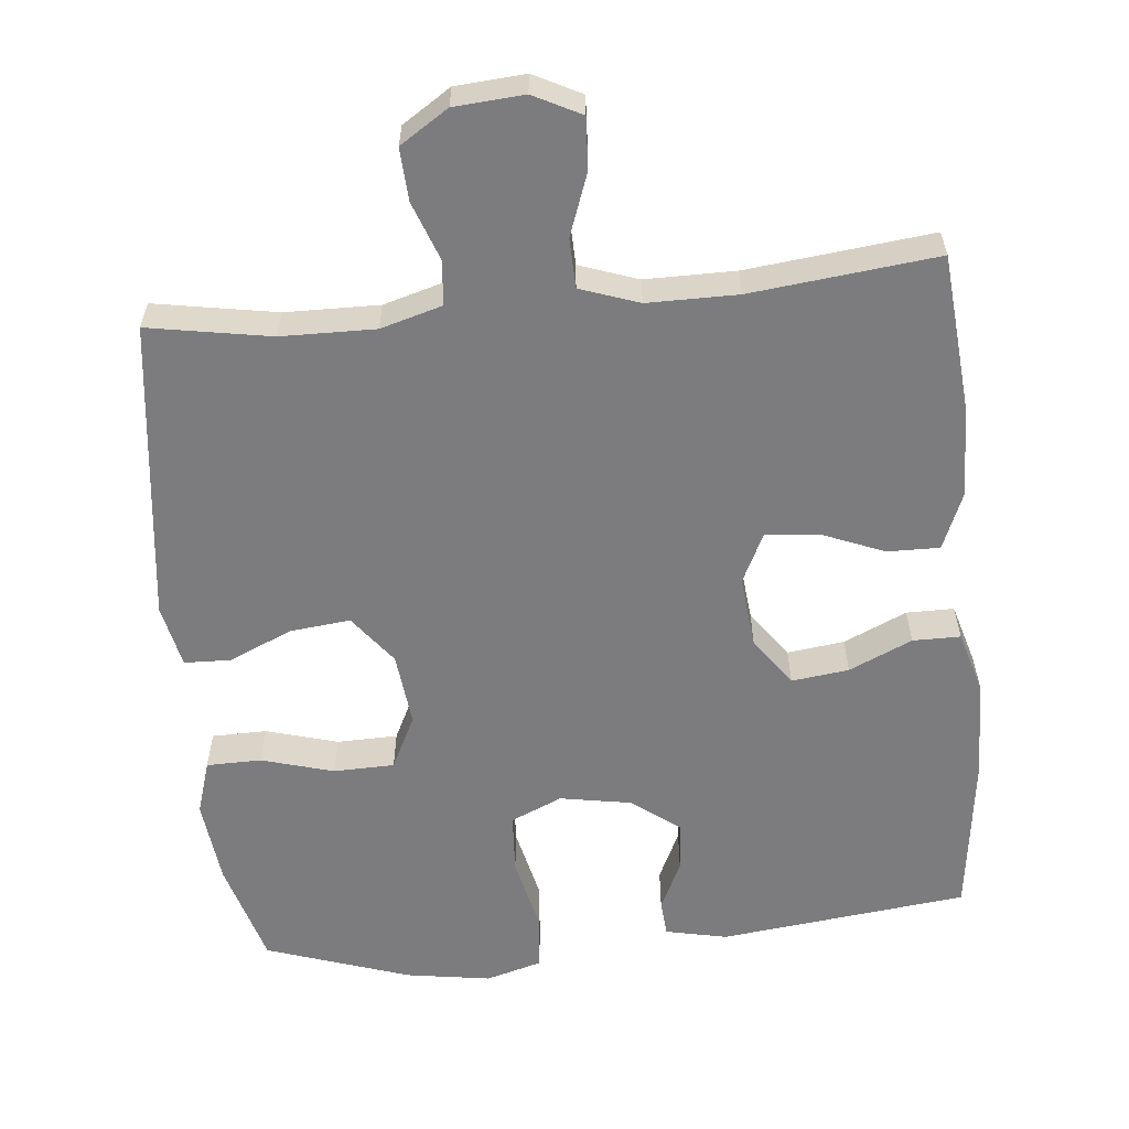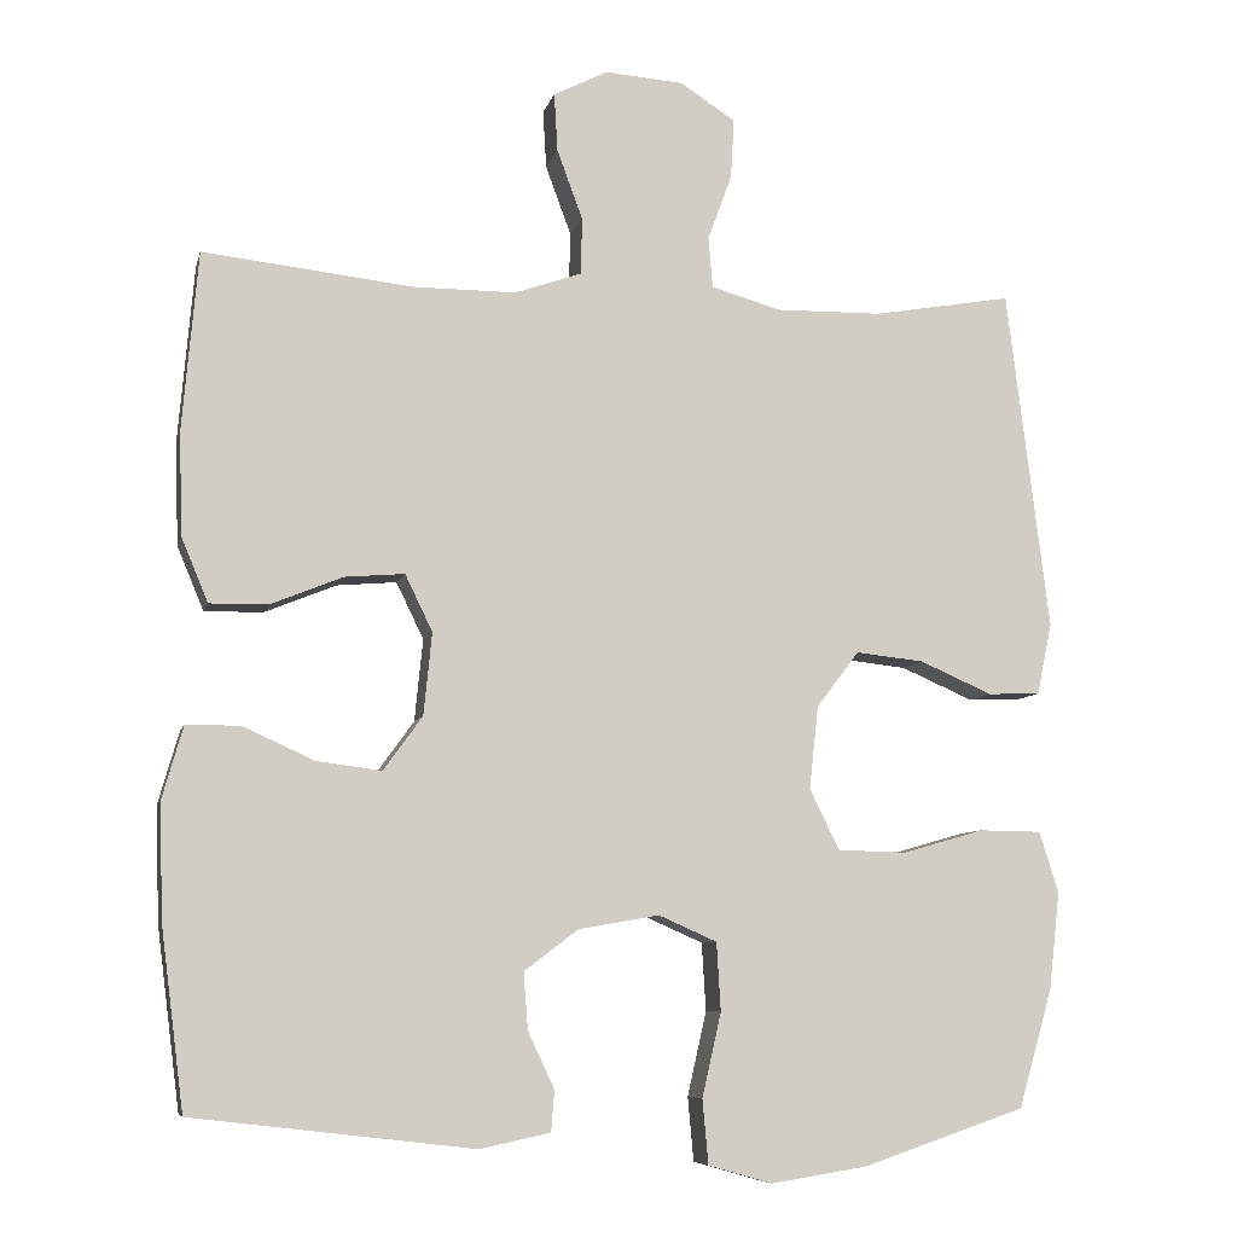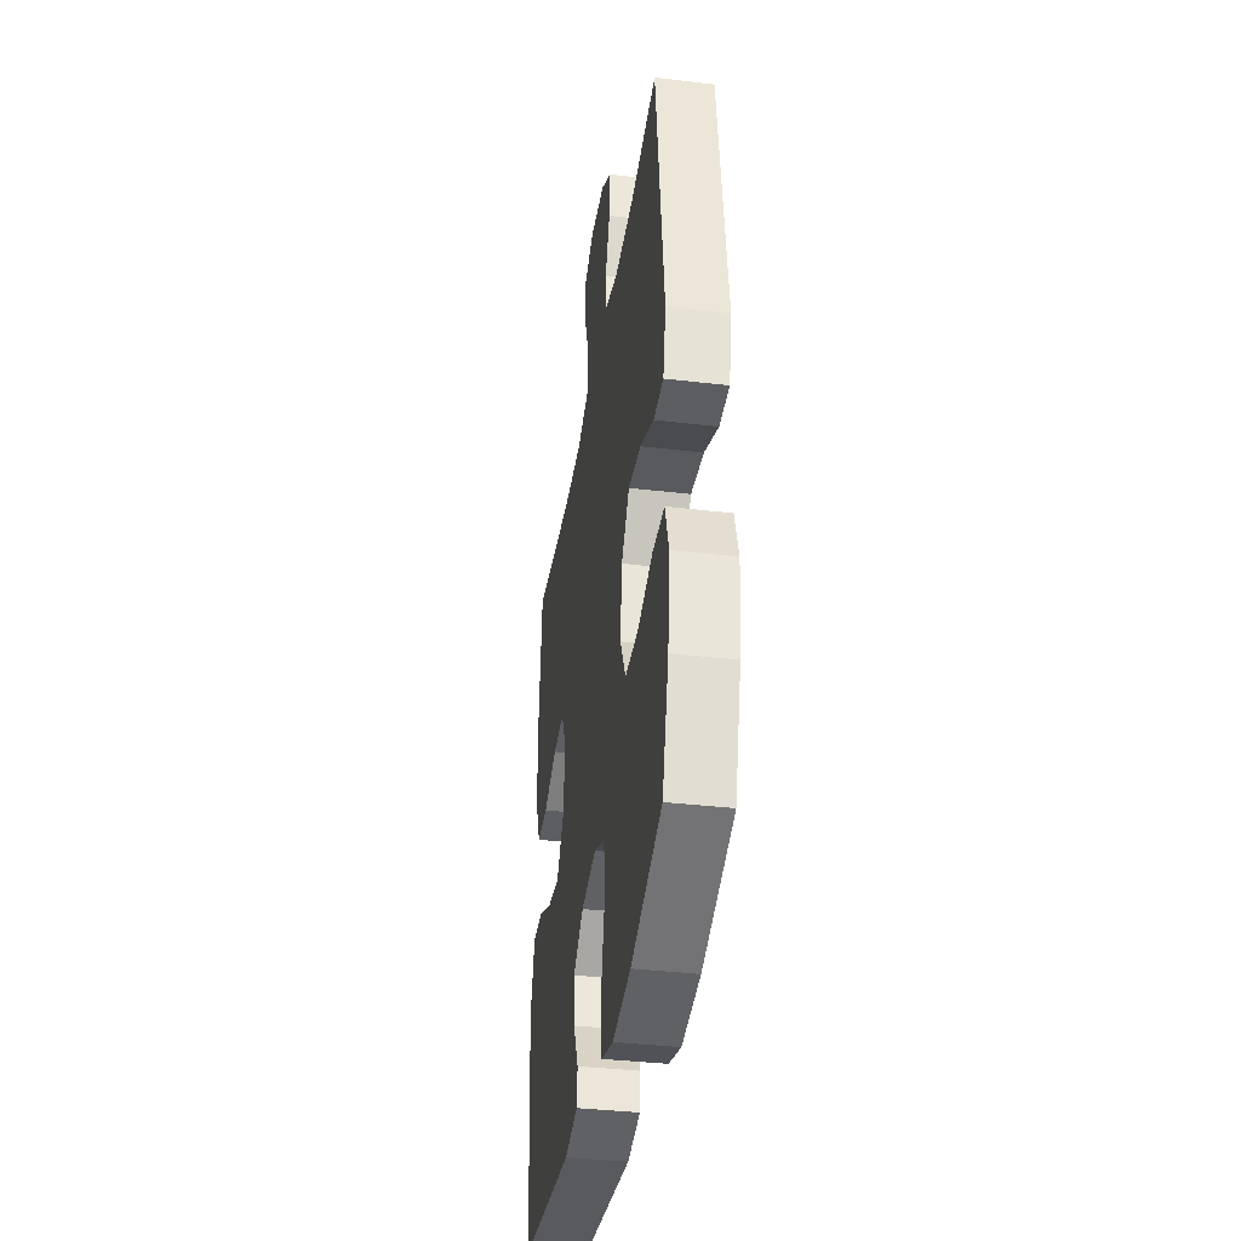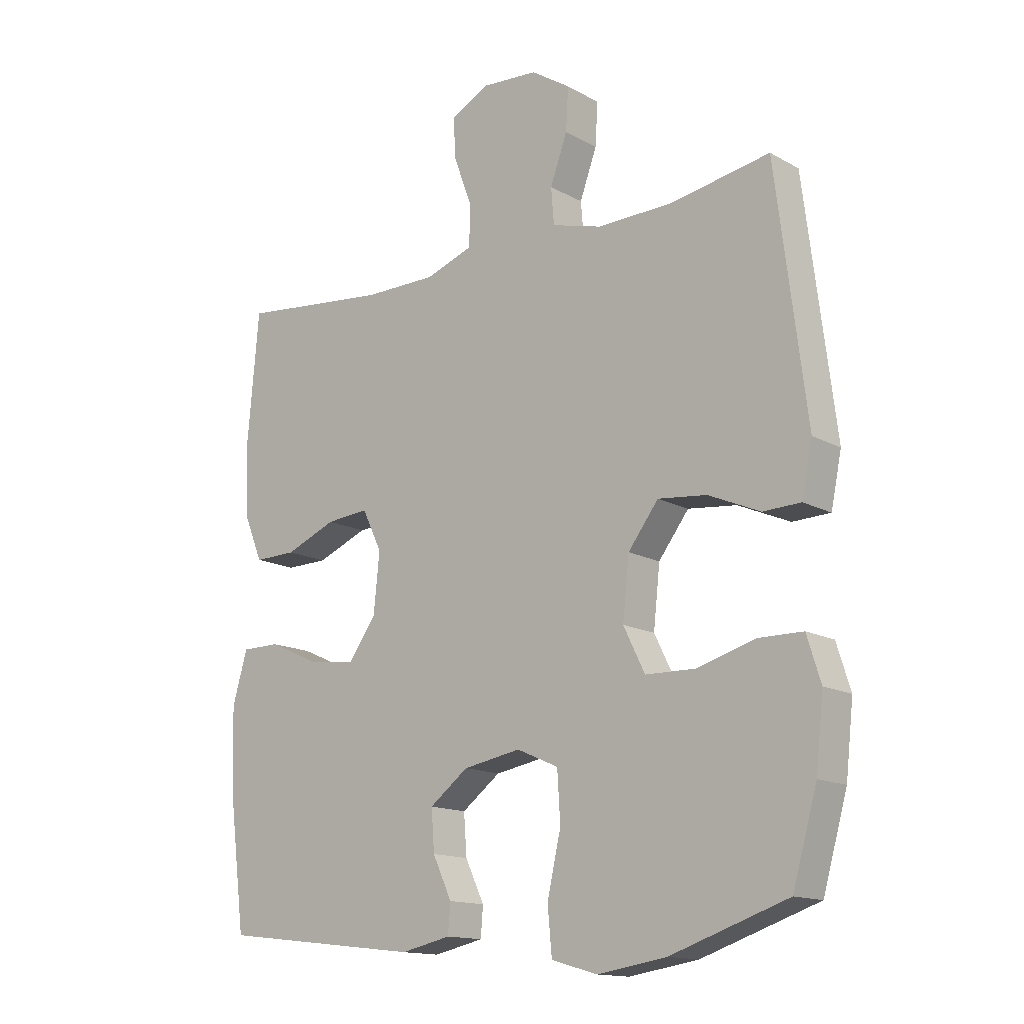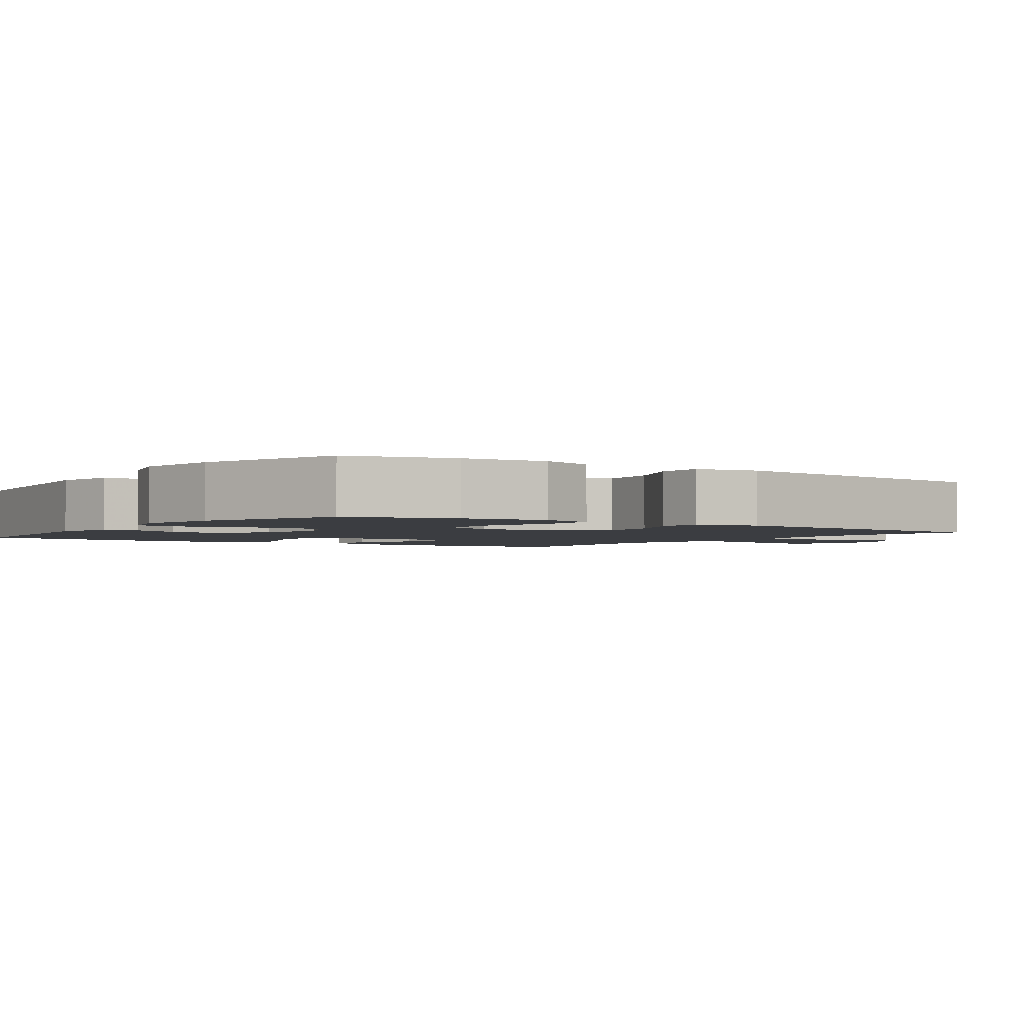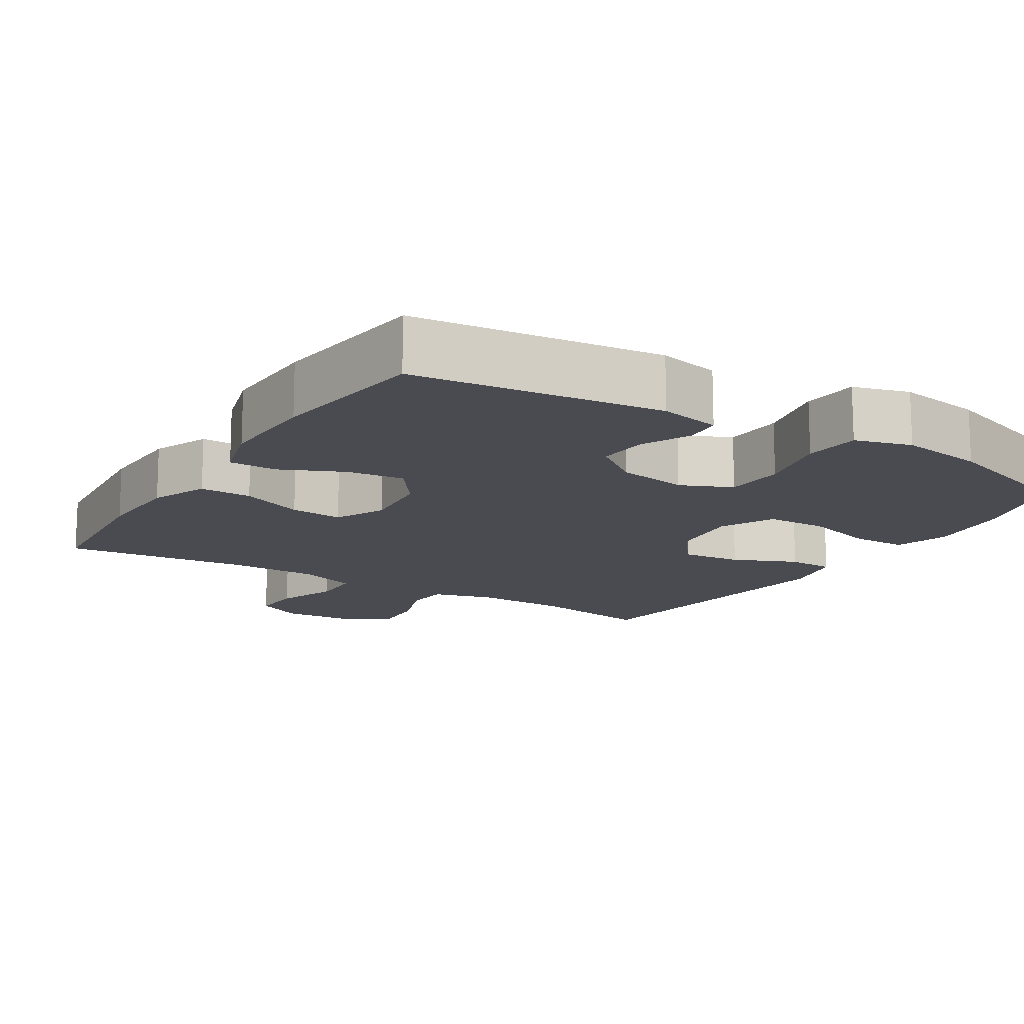
<metadata>
{"format":"obj","ext":"obj","renderer":"f3d","projection":"perspective","resolution":1024,"background":"white","views":[{"elev":-58.9,"azim":5.6,"up":"+Y"},{"elev":-7.6,"azim":167.2,"up":"+Z"},{"elev":-37.3,"azim":-98.7,"up":"+Z"},{"elev":-14.7,"azim":-139.7,"up":"+Z"},{"elev":-2.3,"azim":-124.9,"up":"+Y"},{"elev":-14.4,"azim":148.1,"up":"+Y"}]}
</metadata>
<code>
v -0.5 0.07 -0.5
v -0.541 0.07 -0.357
v -0.554 0.07 -0.241
v -0.531 0.07 -0.167
v -0.456 0.07 -0.166
v -0.358 0.07 -0.194
v -0.275 0.07 -0.192
v -0.239 0.07 -0.119
v -0.25 0.07 -0.019
v -0.301 0.07 0.048
v -0.383 0.07 0.039
v -0.47 0.07 0.001
v -0.533 0.07 0.003
v -0.551 0.07 0.089
v -0.5 0.07 0.5
v -0.333 0.07 0.471
v -0.205 0.07 0.469
v -0.121 0.07 0.493
v -0.116 0.07 0.554
v -0.145 0.07 0.633
v -0.149 0.07 0.705
v -0.083 0.07 0.748
v 0.012 0.07 0.755
v 0.077 0.07 0.722
v 0.073 0.07 0.652
v 0.042 0.07 0.568
v 0.044 0.07 0.5
v 0.124 0.07 0.472
v 0.247 0.07 0.472
v 0.5 0.07 0.5
v 0.519 0.07 0.284
v 0.515 0.07 0.161
v 0.483 0.07 0.084
v 0.412 0.07 0.085
v 0.326 0.07 0.12
v 0.254 0.07 0.126
v 0.221 0.07 0.058
v 0.231 0.07 -0.041
v 0.278 0.07 -0.106
v 0.356 0.07 -0.096
v 0.442 0.07 -0.057
v 0.507 0.07 -0.057
v 0.532 0.07 -0.144
v 0.528 0.07 -0.281
v 0.5 0.07 -0.5
v 0.161 0.07 -0.54
v 0.077 0.07 -0.522
v 0.073 0.07 -0.473
v 0.105 0.07 -0.405
v 0.11 0.07 -0.337
v 0.045 0.07 -0.288
v -0.052 0.07 -0.271
v -0.122 0.07 -0.302
v -0.127 0.07 -0.384
v -0.104 0.07 -0.485
v -0.111 0.07 -0.562
v -0.188 0.07 -0.584
v -0.304 0.07 -0.566
v -0.5 0 -0.5
v -0.541 0 -0.357
v -0.554 0 -0.241
v -0.531 0 -0.167
v -0.456 0 -0.166
v -0.358 0 -0.194
v -0.275 0 -0.192
v -0.239 0 -0.119
v -0.25 0 -0.019
v -0.301 0 0.048
v -0.383 0 0.039
v -0.47 0 0.001
v -0.533 0 0.003
v -0.551 0 0.089
v -0.5 0 0.5
v -0.333 0 0.471
v -0.205 0 0.469
v -0.121 0 0.493
v -0.116 0 0.554
v -0.145 0 0.633
v -0.149 0 0.705
v -0.083 0 0.748
v 0.012 0 0.755
v 0.077 0 0.722
v 0.073 0 0.652
v 0.042 0 0.568
v 0.044 0 0.5
v 0.124 0 0.472
v 0.247 0 0.472
v 0.5 0 0.5
v 0.519 0 0.284
v 0.515 0 0.161
v 0.483 0 0.084
v 0.412 0 0.085
v 0.326 0 0.12
v 0.254 0 0.126
v 0.221 0 0.058
v 0.231 0 -0.041
v 0.278 0 -0.106
v 0.356 0 -0.096
v 0.442 0 -0.057
v 0.507 0 -0.057
v 0.532 0 -0.144
v 0.528 0 -0.281
v 0.5 0 -0.5
v 0.161 0 -0.54
v 0.077 0 -0.522
v 0.073 0 -0.473
v 0.105 0 -0.405
v 0.11 0 -0.337
v 0.045 0 -0.288
v -0.052 0 -0.271
v -0.122 0 -0.302
v -0.127 0 -0.384
v -0.104 0 -0.485
v -0.111 0 -0.562
v -0.188 0 -0.584
v -0.304 0 -0.566
f 54 55 56 57
f 53 54 57 58
f 46 47 48 49
f 46 49 50
f 45 46 50
f 44 45 50 51
f 40 41 42 43
f 39 40 43 44
f 32 33 34 35
f 32 35 36
f 29 30 31 32
f 28 29 32 36
f 27 28 36 37
f 23 24 25 26
f 23 26 27
f 22 23 27
f 19 20 21 22
f 18 19 22 27
f 17 18 27 37
f 13 14 15 16
f 11 12 13 16
f 10 11 16 17
f 9 10 17 37
f 3 4 5 6
f 3 6 7
f 2 3 7
f 53 58 1 2
f 52 53 2 7
f 39 44 51 52
f 38 39 52 7
f 8 9 37 38
f 7 8 38
f 115 114 113 112
f 116 115 112 111
f 107 106 105 104
f 108 107 104
f 108 104 103
f 109 108 103 102
f 101 100 99 98
f 102 101 98 97
f 93 92 91 90
f 94 93 90
f 90 89 88 87
f 94 90 87 86
f 95 94 86 85
f 84 83 82 81
f 85 84 81
f 85 81 80
f 80 79 78 77
f 85 80 77 76
f 95 85 76 75
f 74 73 72 71
f 74 71 70 69
f 75 74 69 68
f 95 75 68 67
f 64 63 62 61
f 65 64 61
f 65 61 60
f 60 59 116 111
f 65 60 111 110
f 110 109 102 97
f 65 110 97 96
f 96 95 67 66
f 96 66 65
f 1 59 60 2
f 2 60 61 3
f 3 61 62 4
f 4 62 63 5
f 5 63 64 6
f 6 64 65 7
f 7 65 66 8
f 8 66 67 9
f 9 67 68 10
f 10 68 69 11
f 11 69 70 12
f 12 70 71 13
f 13 71 72 14
f 14 72 73 15
f 15 73 74 16
f 16 74 75 17
f 17 75 76 18
f 18 76 77 19
f 19 77 78 20
f 20 78 79 21
f 21 79 80 22
f 22 80 81 23
f 23 81 82 24
f 24 82 83 25
f 25 83 84 26
f 26 84 85 27
f 27 85 86 28
f 28 86 87 29
f 29 87 88 30
f 30 88 89 31
f 31 89 90 32
f 32 90 91 33
f 33 91 92 34
f 34 92 93 35
f 35 93 94 36
f 36 94 95 37
f 37 95 96 38
f 38 96 97 39
f 39 97 98 40
f 40 98 99 41
f 41 99 100 42
f 42 100 101 43
f 43 101 102 44
f 44 102 103 45
f 45 103 104 46
f 46 104 105 47
f 47 105 106 48
f 48 106 107 49
f 49 107 108 50
f 50 108 109 51
f 51 109 110 52
f 52 110 111 53
f 53 111 112 54
f 54 112 113 55
f 55 113 114 56
f 56 114 115 57
f 57 115 116 58
f 58 116 59 1

</code>
